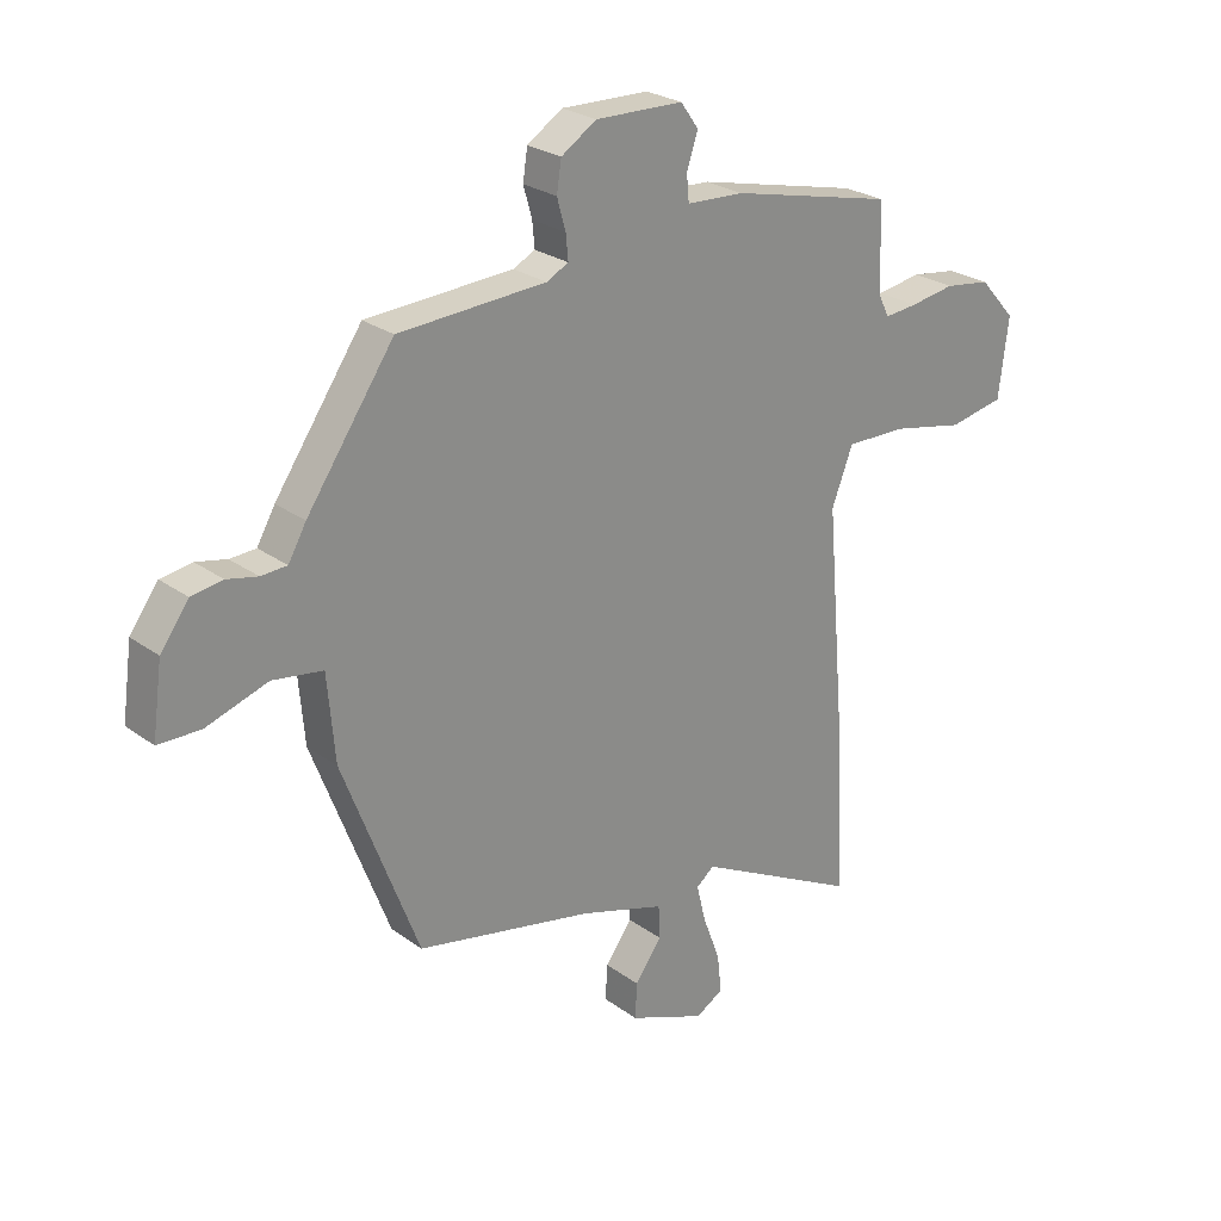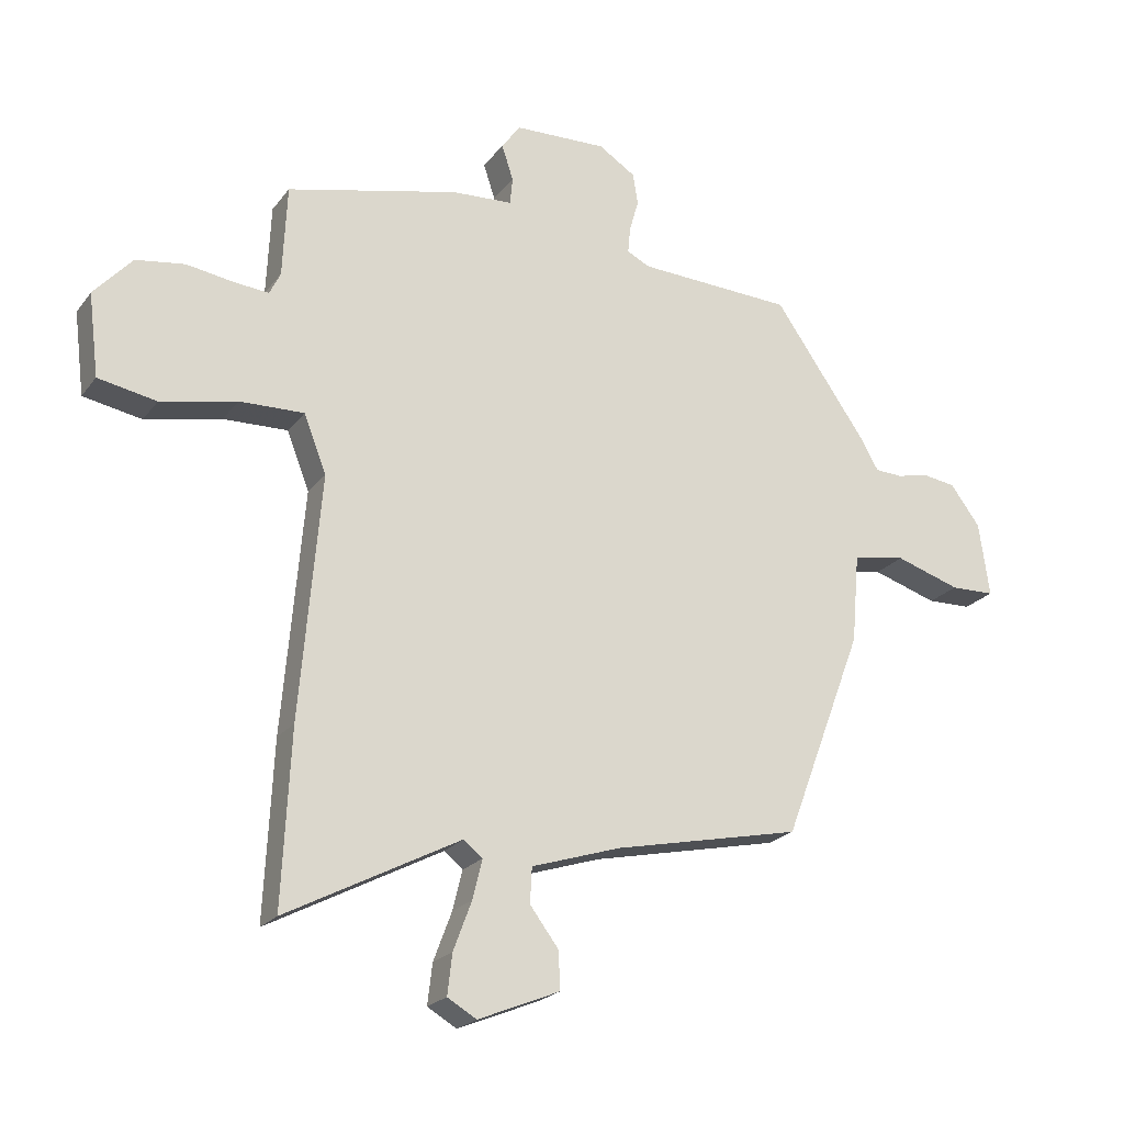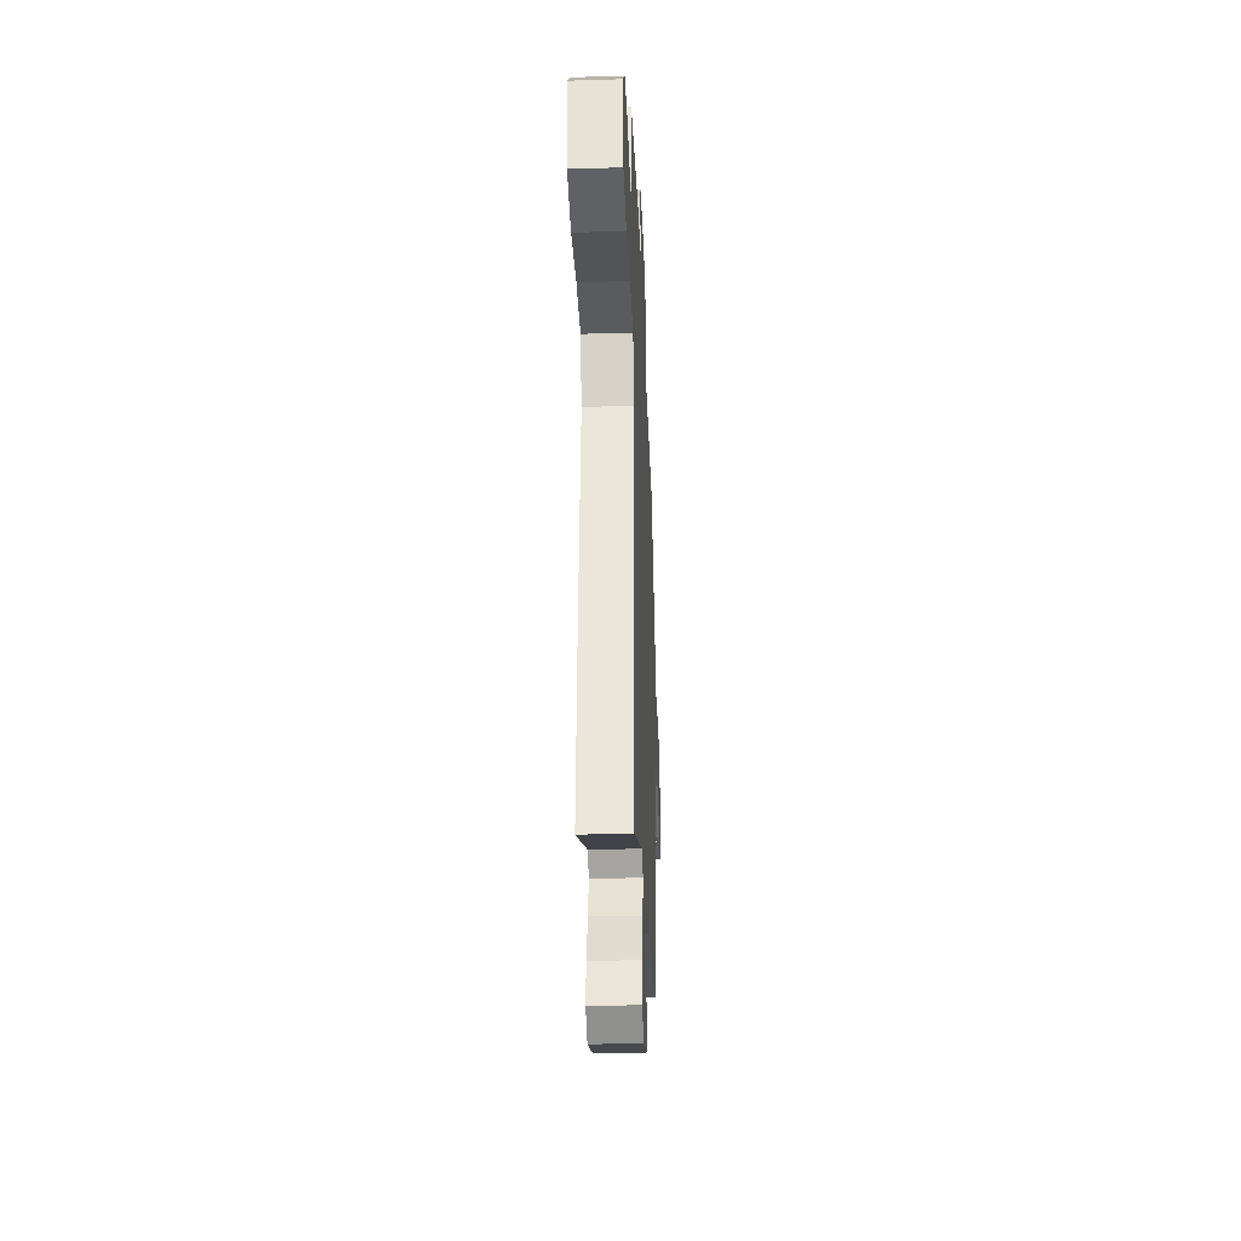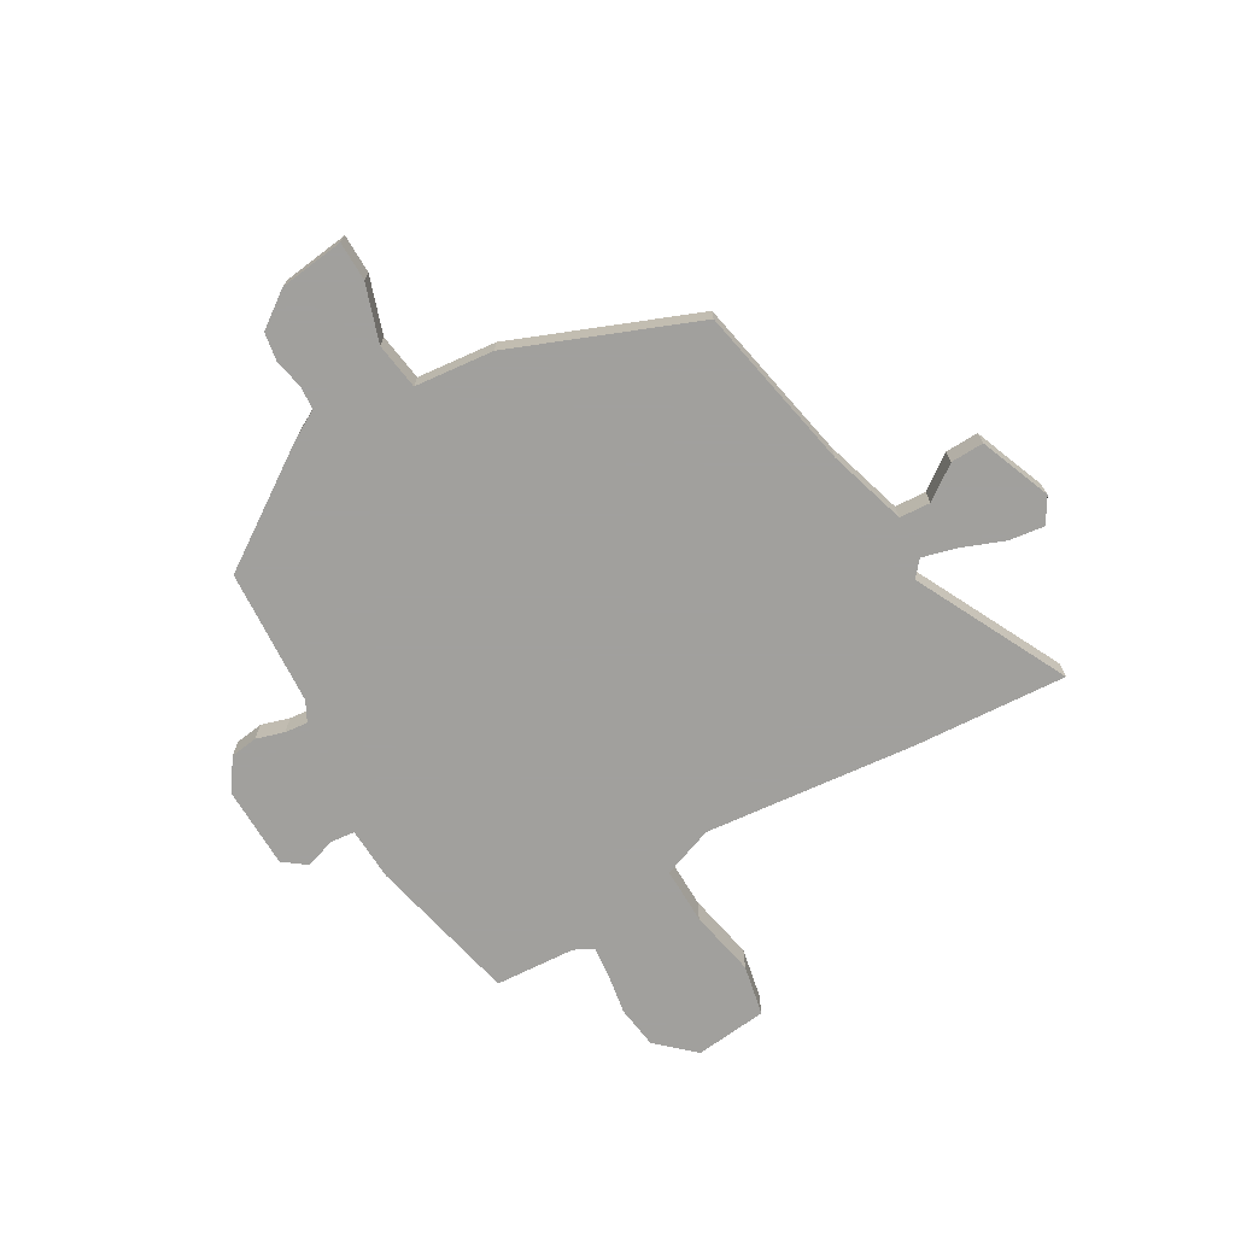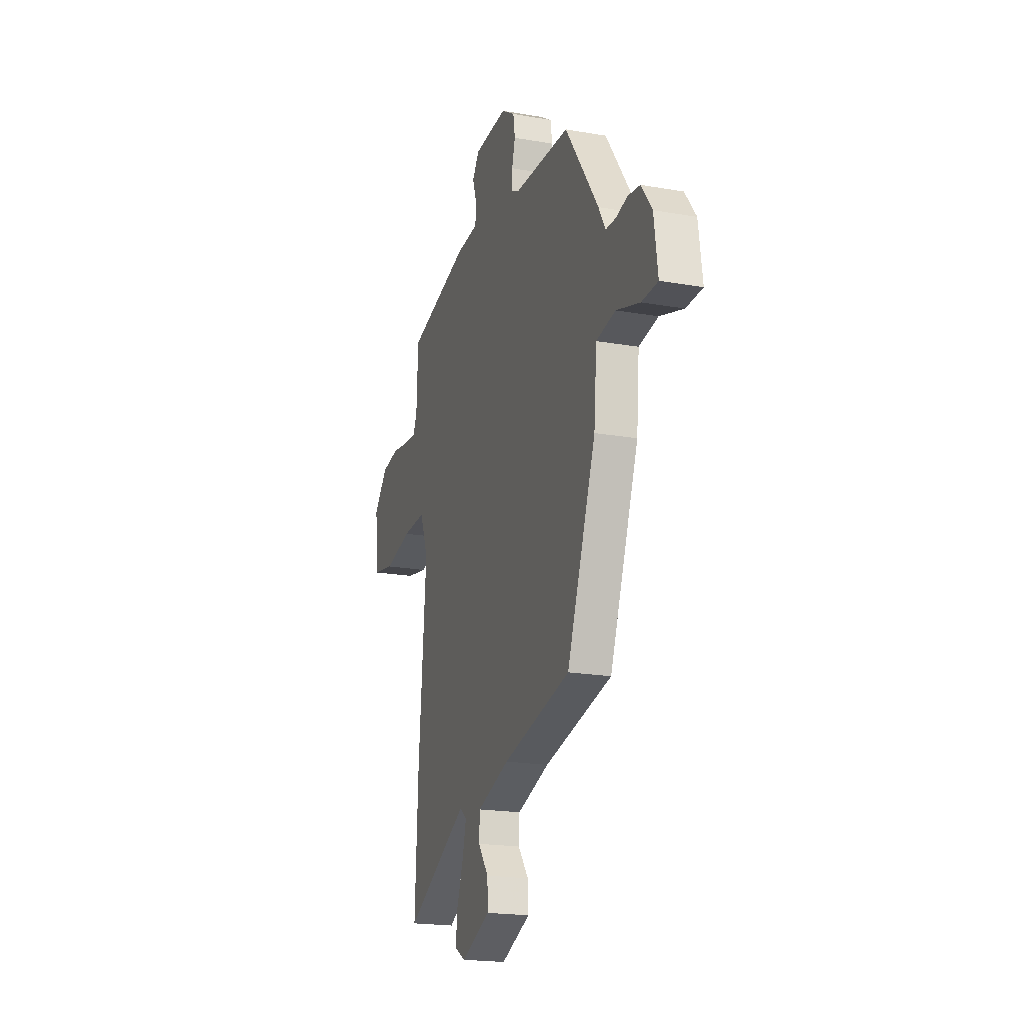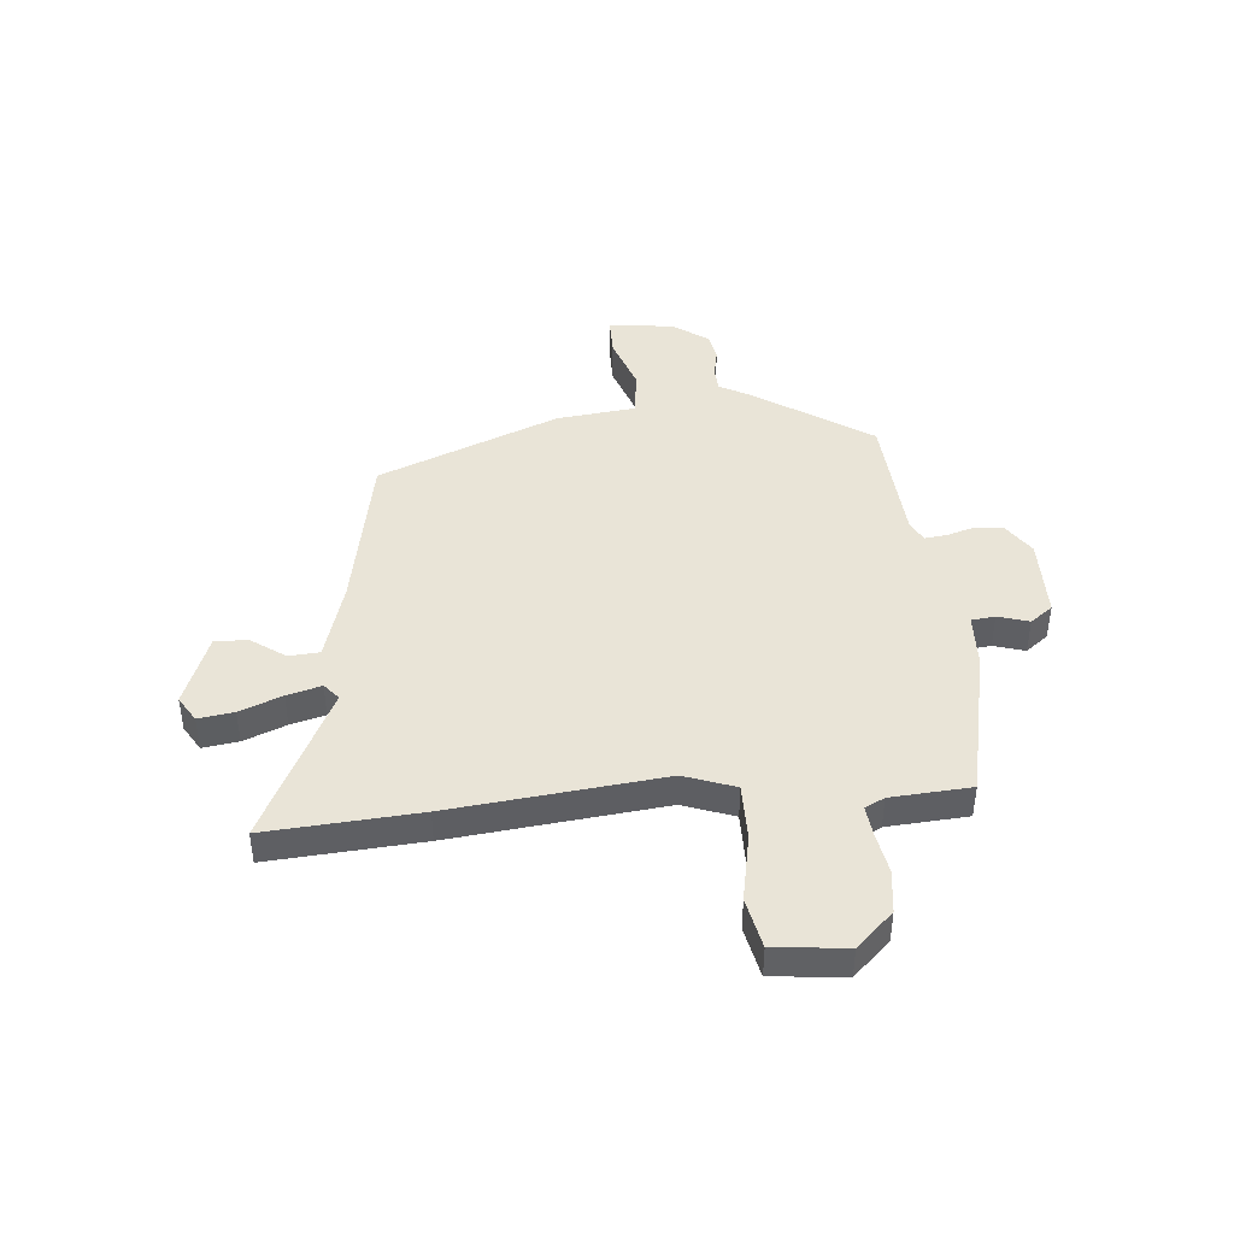
<metadata>
{"format":"obj","ext":"obj","renderer":"f3d","projection":"perspective","resolution":1024,"background":"white","views":[{"elev":25.7,"azim":138.9,"up":"+Z"},{"elev":-22.0,"azim":-26.8,"up":"+Z"},{"elev":-35.1,"azim":-87.7,"up":"+Z"},{"elev":-71.7,"azim":119.2,"up":"+Y"},{"elev":-20.0,"azim":72.1,"up":"+Z"},{"elev":43.3,"azim":-96.4,"up":"+Y"}]}
</metadata>
<code>
v 0.344 0.07 -0.452
v 0.036 0.07 -0.518
v -0.111 0.07 -0.565
v -0.114 0.07 -0.623
v -0.067 0.07 -0.686
v -0.064 0.07 -0.748
v -0.198 0.07 -0.803
v -0.246 0.07 -0.775
v -0.238 0.07 -0.708
v -0.208 0.07 -0.628
v -0.192 0.07 -0.563
v -0.223 0.07 -0.538
v -0.509 0.07 -0.687
v -0.495 0.07 -0.4
v -0.461 0.07 0
v -0.498 0.07 0.095
v -0.604 0.07 0.092
v -0.729 0.07 0.065
v -0.825 0.07 0.083
v -0.842 0.07 0.219
v -0.779 0.07 0.289
v -0.699 0.07 0.301
v -0.621 0.07 0.289
v -0.564 0.07 0.284
v -0.546 0.07 0.321
v -0.539 0.07 0.472
v -0.256 0.07 0.54
v -0.156 0.07 0.546
v -0.152 0.07 0.591
v -0.171 0.07 0.649
v -0.14 0.07 0.692
v 0.012 0.07 0.697
v 0.073 0.07 0.658
v 0.081 0.07 0.606
v 0.066 0.07 0.553
v 0.062 0.07 0.51
v 0.1 0.07 0.491
v 0.355 0.07 0.479
v 0.506 0.07 0.262
v 0.537 0.07 0.208
v 0.582 0.07 0.206
v 0.635 0.07 0.218
v 0.689 0.07 0.21
v 0.738 0.07 0.144
v 0.755 0.07 0.022
v 0.682 0.07 0.02
v 0.575 0.07 0.054
v 0.488 0.07 0.04
v 0.475 0.07 -0.108
v 0.344 0 -0.452
v 0.036 0 -0.518
v -0.111 0 -0.565
v -0.114 0 -0.623
v -0.067 0 -0.686
v -0.064 0 -0.748
v -0.198 0 -0.803
v -0.246 0 -0.775
v -0.238 0 -0.708
v -0.208 0 -0.628
v -0.192 0 -0.563
v -0.223 0 -0.538
v -0.509 0 -0.687
v -0.495 0 -0.4
v -0.461 0 0
v -0.498 0 0.095
v -0.604 0 0.092
v -0.729 0 0.065
v -0.825 0 0.083
v -0.842 0 0.219
v -0.779 0 0.289
v -0.699 0 0.301
v -0.621 0 0.289
v -0.564 0 0.284
v -0.546 0 0.321
v -0.539 0 0.472
v -0.256 0 0.54
v -0.156 0 0.546
v -0.152 0 0.591
v -0.171 0 0.649
v -0.14 0 0.692
v 0.012 0 0.697
v 0.073 0 0.658
v 0.081 0 0.606
v 0.066 0 0.553
v 0.062 0 0.51
v 0.1 0 0.491
v 0.355 0 0.479
v 0.506 0 0.262
v 0.537 0 0.208
v 0.582 0 0.206
v 0.635 0 0.218
v 0.689 0 0.21
v 0.738 0 0.144
v 0.755 0 0.022
v 0.682 0 0.02
v 0.575 0 0.054
v 0.488 0 0.04
v 0.475 0 -0.108
f 48 49 1 2
f 44 45 46 47
f 44 47 48
f 41 42 43 44
f 40 41 44 48
f 37 38 39 40
f 36 37 40 48
f 32 33 34 35
f 32 35 36
f 29 30 31 32
f 28 29 32 36
f 25 26 27 28
f 24 25 28 36
f 20 21 22 23
f 20 23 24
f 17 18 19 20
f 16 17 20 24
f 15 16 24 36
f 12 13 14 15
f 11 12 15 36
f 7 8 9 10
f 7 10 11
f 4 5 6 7
f 3 4 7 11
f 11 36 48
f 2 3 11 48
f 51 50 98 97
f 96 95 94 93
f 97 96 93
f 93 92 91 90
f 97 93 90 89
f 89 88 87 86
f 97 89 86 85
f 84 83 82 81
f 85 84 81
f 81 80 79 78
f 85 81 78 77
f 77 76 75 74
f 85 77 74 73
f 72 71 70 69
f 73 72 69
f 69 68 67 66
f 73 69 66 65
f 85 73 65 64
f 64 63 62 61
f 85 64 61 60
f 59 58 57 56
f 60 59 56
f 56 55 54 53
f 60 56 53 52
f 97 85 60
f 97 60 52 51
f 1 50 51 2
f 2 51 52 3
f 3 52 53 4
f 4 53 54 5
f 5 54 55 6
f 6 55 56 7
f 7 56 57 8
f 8 57 58 9
f 9 58 59 10
f 10 59 60 11
f 11 60 61 12
f 12 61 62 13
f 13 62 63 14
f 14 63 64 15
f 15 64 65 16
f 16 65 66 17
f 17 66 67 18
f 18 67 68 19
f 19 68 69 20
f 20 69 70 21
f 21 70 71 22
f 22 71 72 23
f 23 72 73 24
f 24 73 74 25
f 25 74 75 26
f 26 75 76 27
f 27 76 77 28
f 28 77 78 29
f 29 78 79 30
f 30 79 80 31
f 31 80 81 32
f 32 81 82 33
f 33 82 83 34
f 34 83 84 35
f 35 84 85 36
f 36 85 86 37
f 37 86 87 38
f 38 87 88 39
f 39 88 89 40
f 40 89 90 41
f 41 90 91 42
f 42 91 92 43
f 43 92 93 44
f 44 93 94 45
f 45 94 95 46
f 46 95 96 47
f 47 96 97 48
f 48 97 98 49
f 49 98 50 1

</code>
